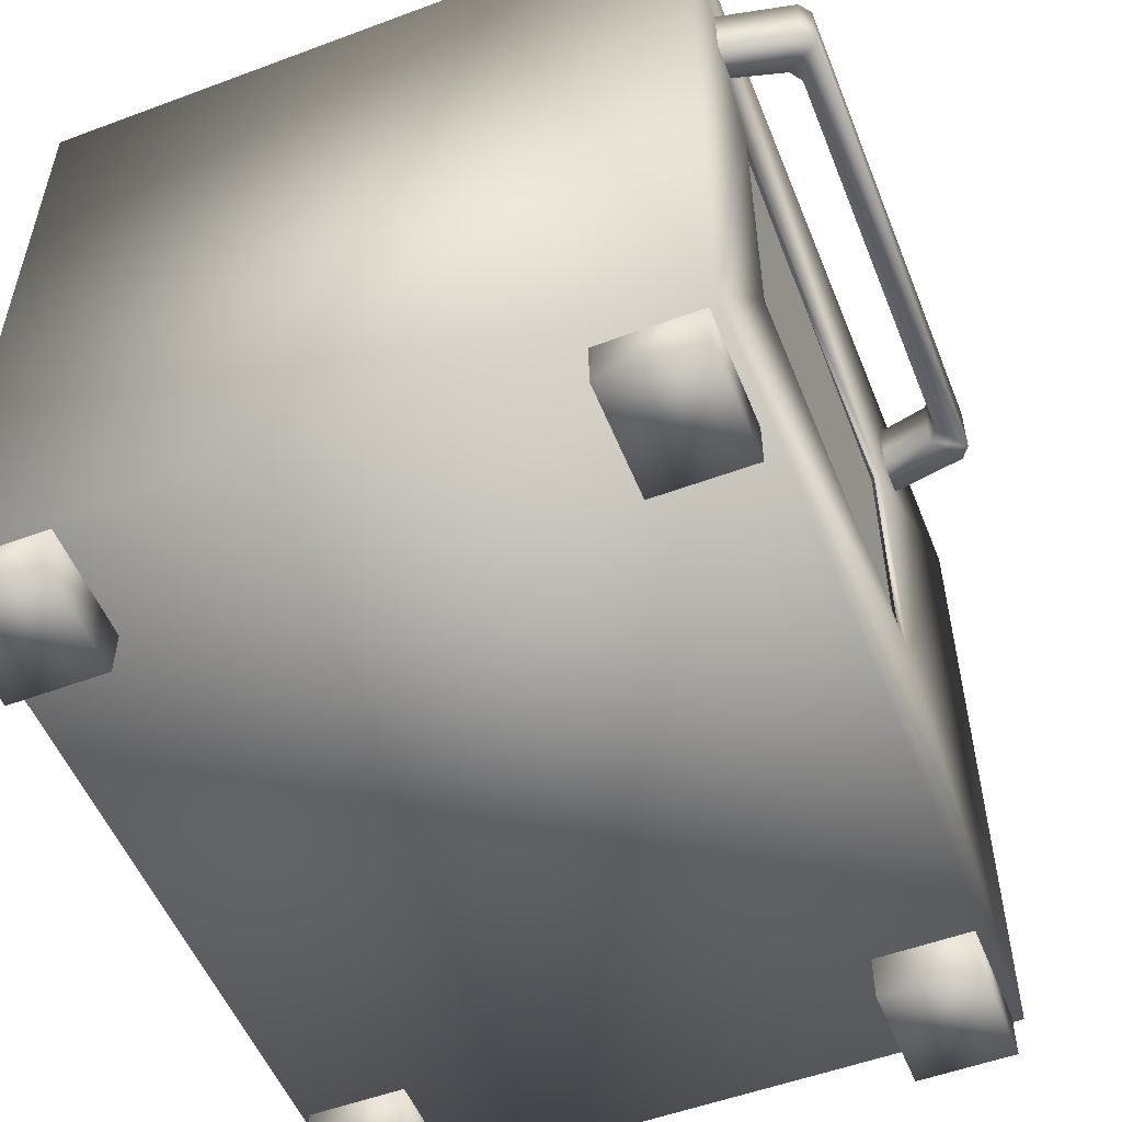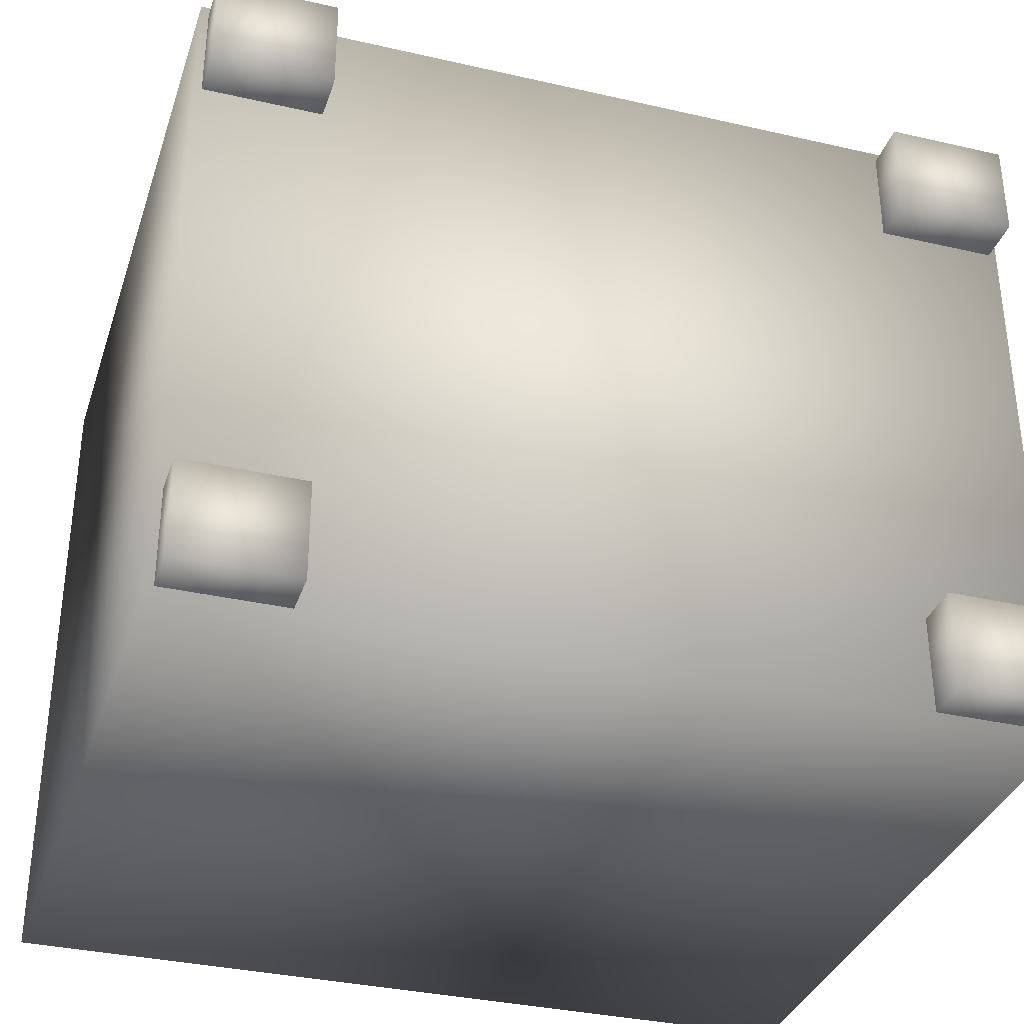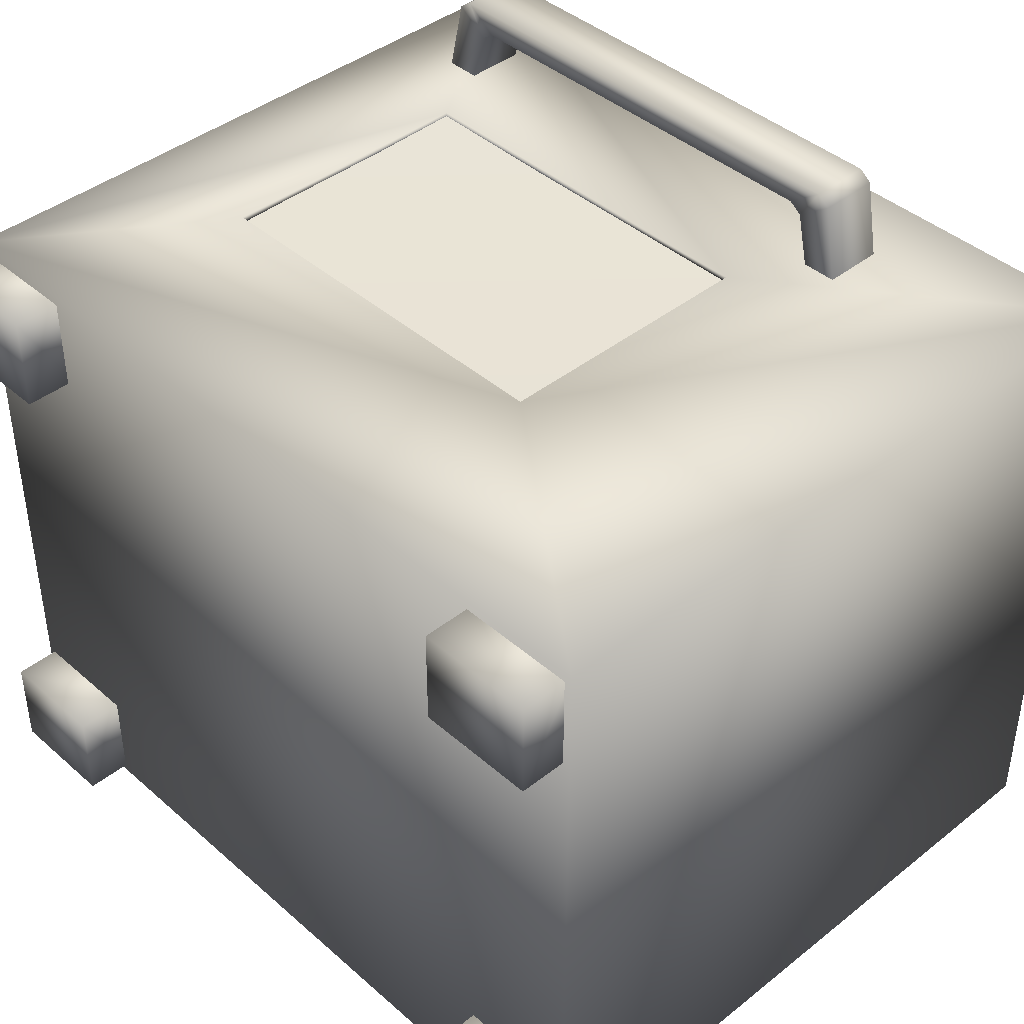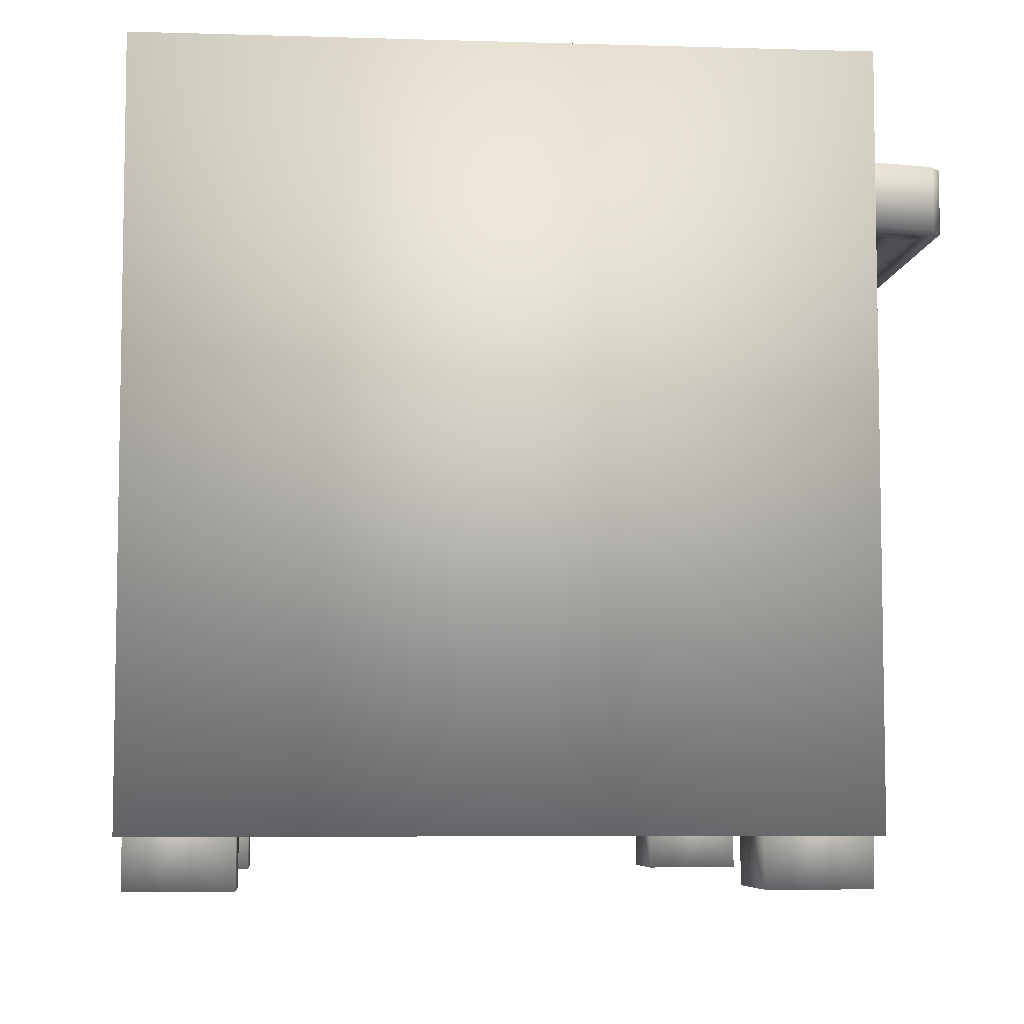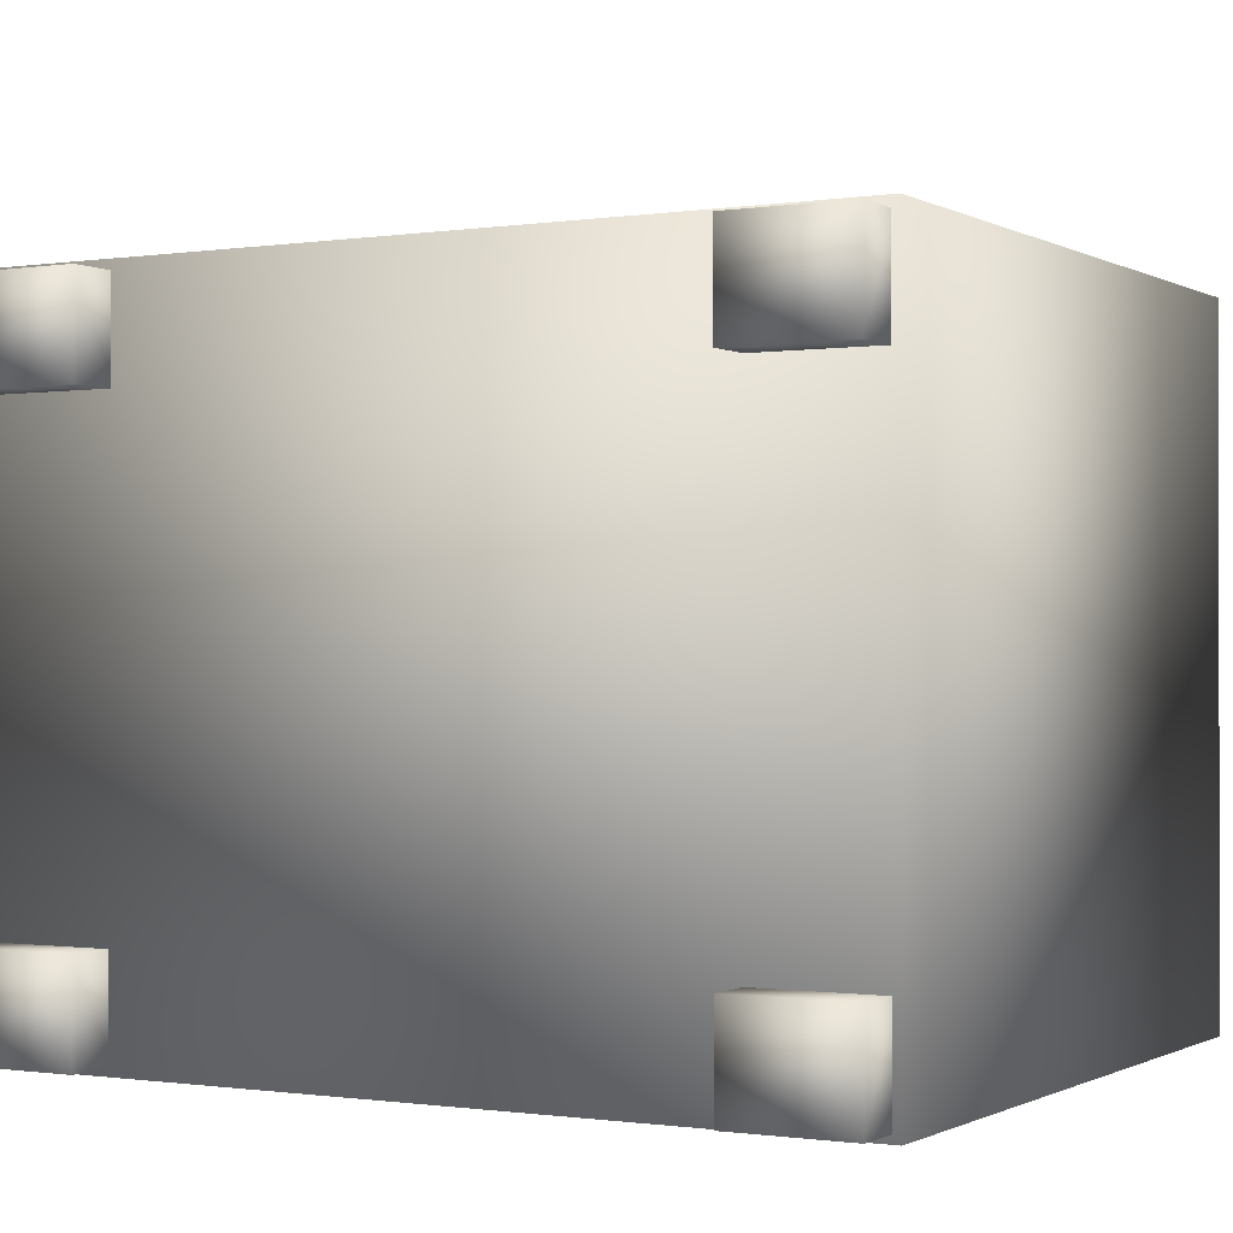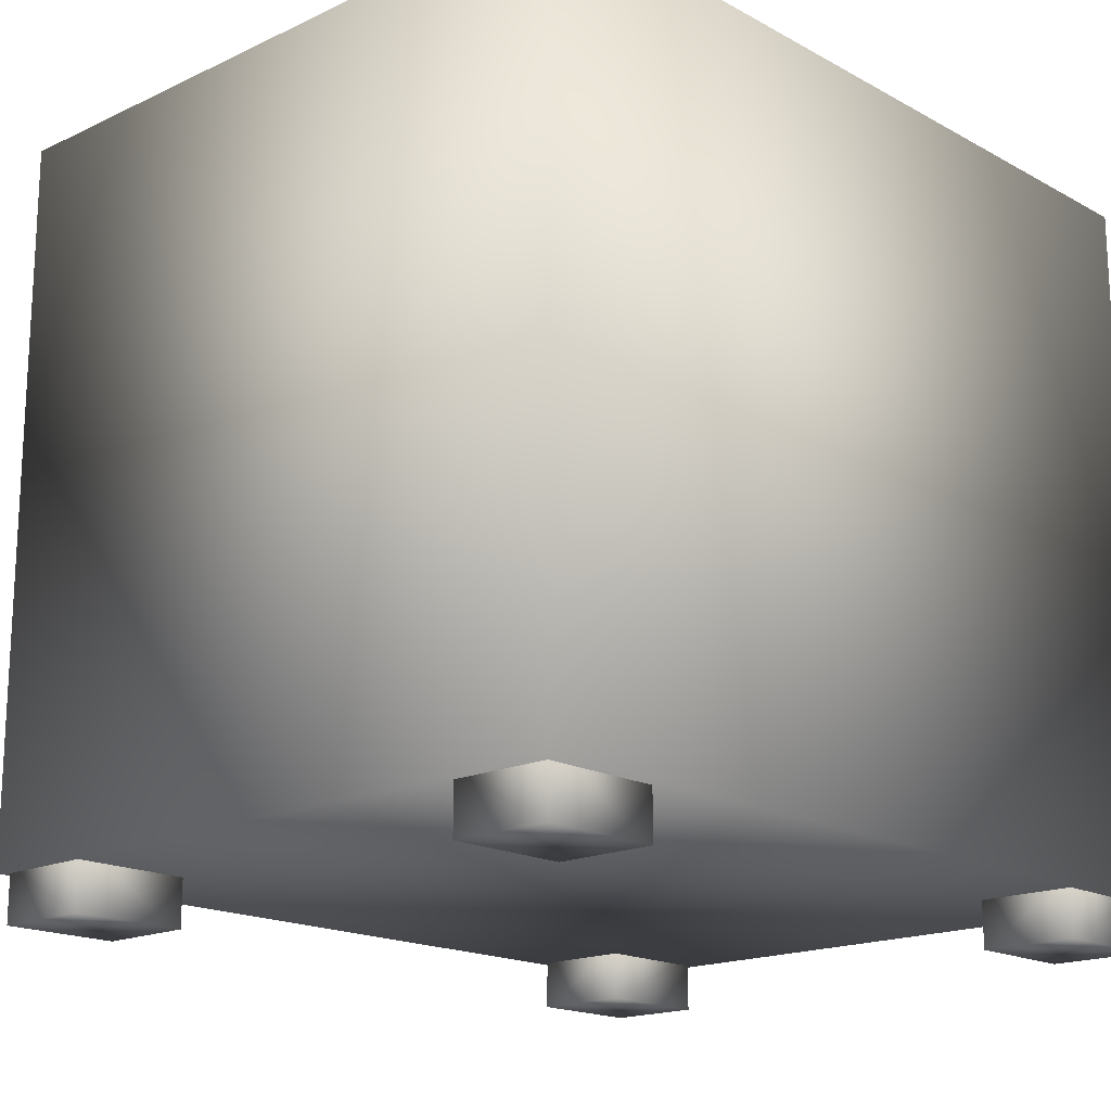
<metadata>
{"format":"obj","ext":"obj","renderer":"f3d","projection":"perspective","resolution":1024,"background":"white","views":[{"elev":-53.3,"azim":-68.3,"up":"+Y"},{"elev":-34.4,"azim":-17.2,"up":"+Z"},{"elev":41.8,"azim":46.4,"up":"+Z"},{"elev":-6.5,"azim":-95.1,"up":"+Y"},{"elev":-0.8,"azim":29.4,"up":"+Z"},{"elev":-17.4,"azim":132.9,"up":"+Y"}]}
</metadata>
<code>
v  0 90.43 -19.4
v  100 90.43 -19.4
v  100 90.43 -100
v  0 90.43 -100
v  100 5.604 -19.4
v  100 5.604 -100
v  -0.0038 5.604 -100
v  -0.0038 5.604 -19.4
v  65.89 31.35 -19.4
v  65.89 64.63 -19.4
v  17.51 64.63 -19.4
v  17.51 31.35 -19.4
v  65.89 31.35 -20.12
v  17.51 31.35 -20.12
v  17.51 64.63 -20.12
v  65.89 64.63 -20.12
v  12.78 80.6 -8.946
v  12.78 73.2 -8.946
v  71.59 73.2 -8.946
v  71.58 80.6 -8.946
v  75.54 73.2 -23.54
v  75.53 80.6 -23.54
v  73.08 80.6 -10.13
v  73.08 73.2 -10.13
v  8.293 80.6 -23.54
v  8.293 73.2 -23.54
v  11.24 73.2 -10.12
v  11.24 80.6 -10.12
v  67.52 80.6 -11.94
v  16.84 80.6 -11.94
v  16.84 73.2 -11.94
v  67.53 73.2 -11.94
v  15.25 80.6 -13.01
v  12.35 80.6 -23.54
v  69.06 80.6 -13.02
v  71.47 80.6 -23.54
v  69.07 73.2 -13.02
v  71.47 73.2 -23.54
v  15.25 73.2 -13.01
v  12.35 73.2 -23.54
v  99.06 0 -32.23
v  99.06 0 -20.54
v  84.99 0 -20.54
v  84.99 0 -32.23
v  99.06 6.528 -32.23
v  99.06 6.528 -20.54
v  84.99 6.528 -20.54
v  84.99 6.528 -32.23
v  15.02 0 -20.54
v  0.9419 0 -20.54
v  0.9419 0 -32.23
v  15.02 0 -32.23
v  0.9419 6.528 -20.54
v  0.9419 6.528 -32.23
v  15.02 6.528 -20.54
v  15.02 6.528 -32.23
v  99.06 0 -99.12
v  99.06 0 -87.43
v  84.99 0 -87.43
v  84.99 0 -99.12
v  99.06 6.528 -99.12
v  99.06 6.528 -87.43
v  84.99 6.528 -87.43
v  84.99 6.528 -99.12
v  15.02 0 -87.43
v  0.9419 0 -87.43
v  0.9419 0 -99.12
v  15.02 0 -99.12
v  0.9419 6.528 -87.43
v  0.9419 6.528 -99.12
v  15.02 6.528 -87.43
v  15.02 6.528 -99.12
v  12.55 24.34 -79.03
v  72.84 24.34 -79.03
v  72.84 71.08 -79.03
v  12.56 71.08 -79.03
v  72.84 71.08 -25.63
v  72.84 24.34 -25.63
v  12.56 71.08 -25.63
v  12.55 24.34 -25.63
v  66.75 65.1 -20.58
v  17.13 65.1 -19.86
v  17.13 30.95 -20.58
v  66.75 30.94 -20.58
g base
f 1 2 3
f 3 4 1
f 3 2 5
f 5 6 3
f 1 4 7
f 7 8 1
f 3 6 7
f 7 4 3
f 7 6 5
f 5 8 7
f 9 5 2
f 2 10 9
f 10 2 1
f 1 11 10
f 11 1 8
f 8 12 11
f 9 12 8
f 8 5 9
f 12 9 13
f 13 14 12
f 11 12 14
f 14 15 11
f 10 11 15
f 15 16 10
f 9 10 16
f 16 13 9
f 17 18 19
f 19 20 17
f 21 22 23
f 23 24 21
f 25 26 27
f 27 28 25
f 17 20 29
f 29 30 17
f 19 18 31
f 31 32 19
f 33 34 25
f 25 28 33
f 35 23 22
f 22 36 35
f 37 38 21
f 21 24 37
f 39 27 26
f 26 40 39
f 32 31 30
f 30 29 32
f 39 40 34
f 34 33 39
f 38 37 35
f 35 36 38
f 20 19 24
f 24 23 20
f 18 17 28
f 28 27 18
f 30 31 39
f 39 33 30
f 32 29 35
f 35 37 32
f 35 29 20
f 20 23 35
f 17 30 33
f 33 28 17
f 19 32 37
f 37 24 19
f 39 31 18
f 18 27 39
f 41 42 43
f 43 44 41
f 41 45 46
f 46 42 41
f 42 46 47
f 47 43 42
f 43 47 48
f 48 44 43
f 44 48 45
f 45 41 44
f 49 50 51
f 51 52 49
f 53 54 51
f 51 50 53
f 55 53 50
f 50 49 55
f 56 55 49
f 49 52 56
f 54 56 52
f 52 51 54
f 57 58 59
f 59 60 57
f 57 61 62
f 62 58 57
f 58 62 63
f 63 59 58
f 59 63 64
f 64 60 59
f 60 64 61
f 61 57 60
f 65 66 67
f 67 68 65
f 69 70 67
f 67 66 69
f 71 69 66
f 66 65 71
f 72 71 65
f 65 68 72
f 70 72 68
f 68 67 70
f 73 74 75
f 75 76 73
f 77 75 74
f 74 78 77
f 79 76 75
f 75 77 79
f 80 73 76
f 76 79 80
f 78 74 73
f 73 80 78
f 13 16 77
f 77 78 13
f 13 78 80
f 80 14 13
f 14 80 79
f 79 11 14
f 16 11 79
f 79 77 16
f 81 82 83
f 83 84 81

</code>
